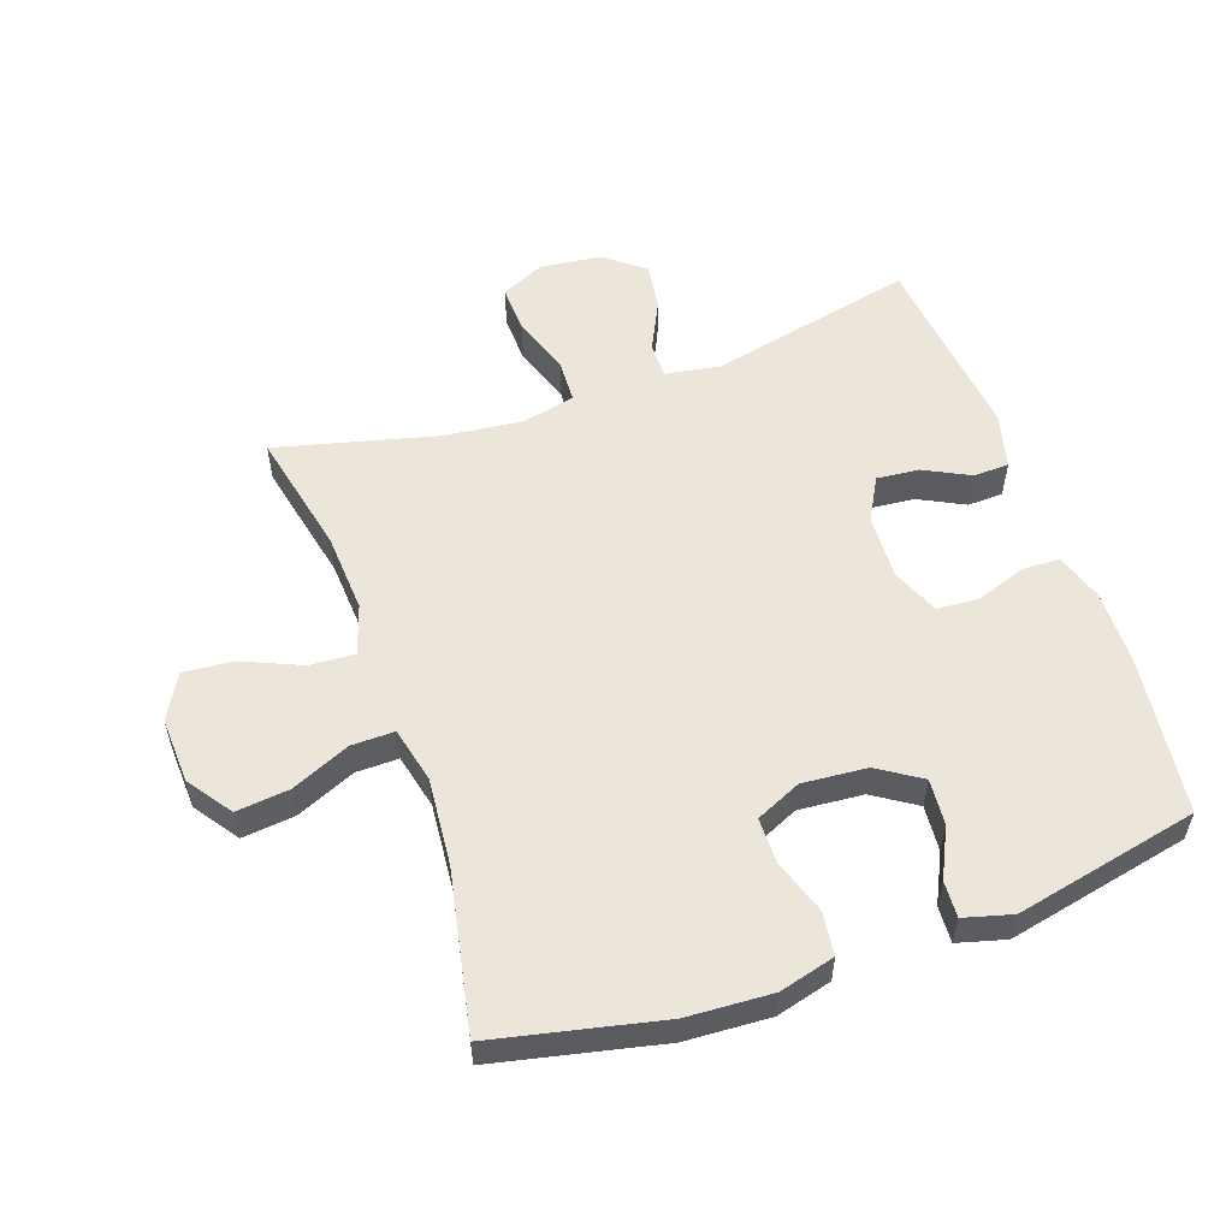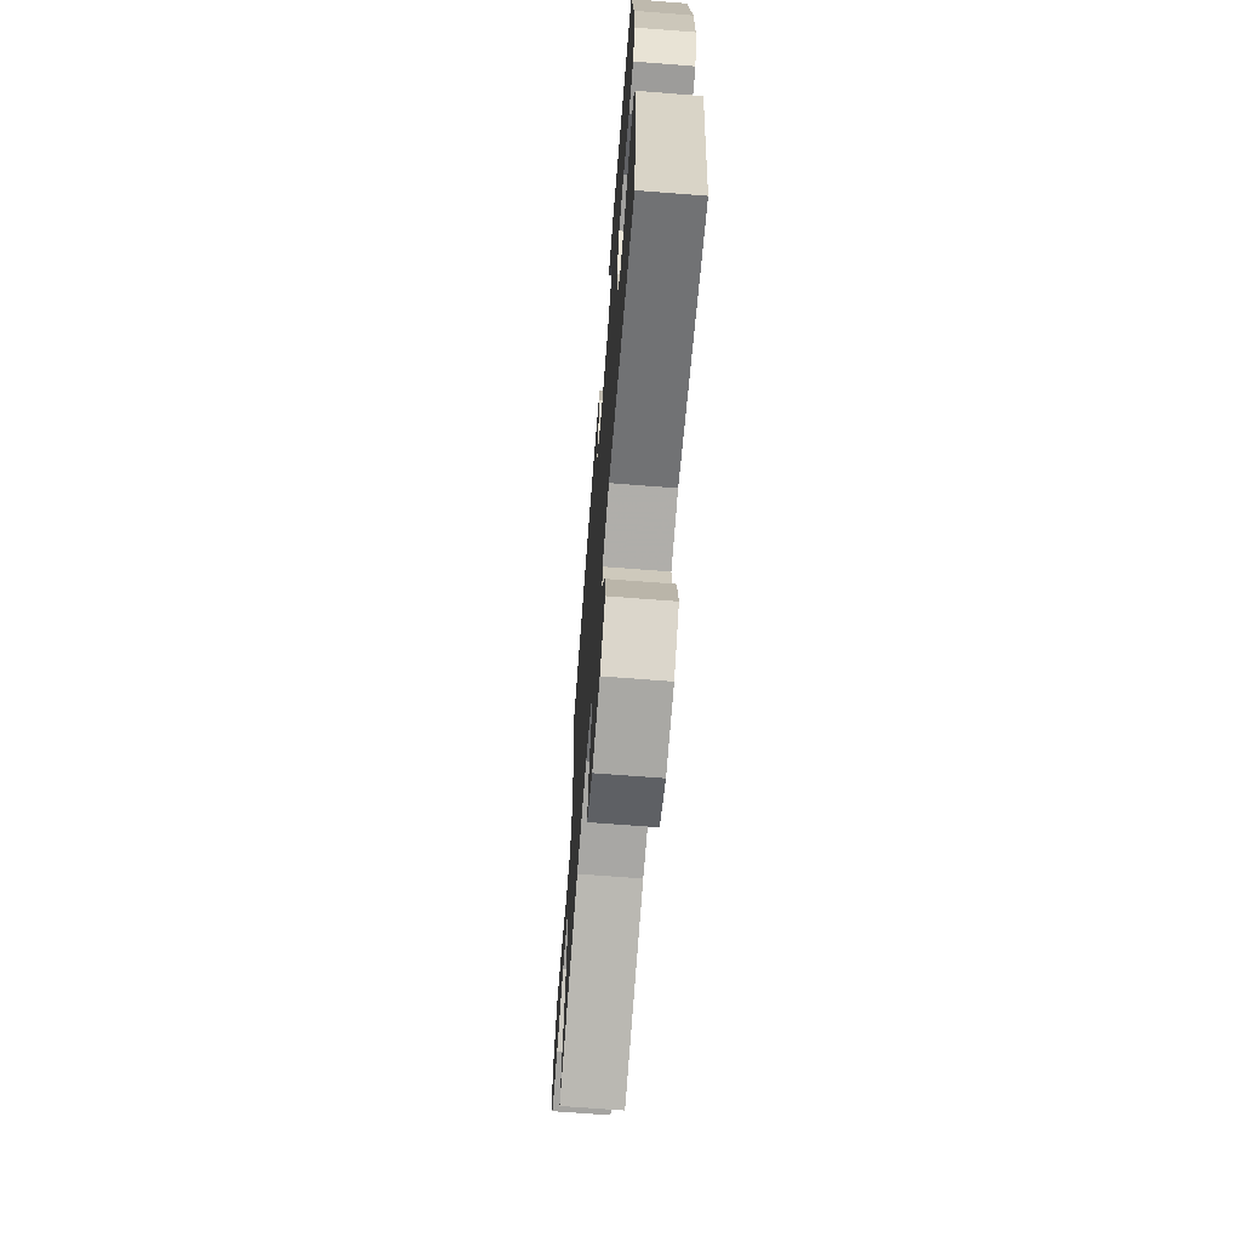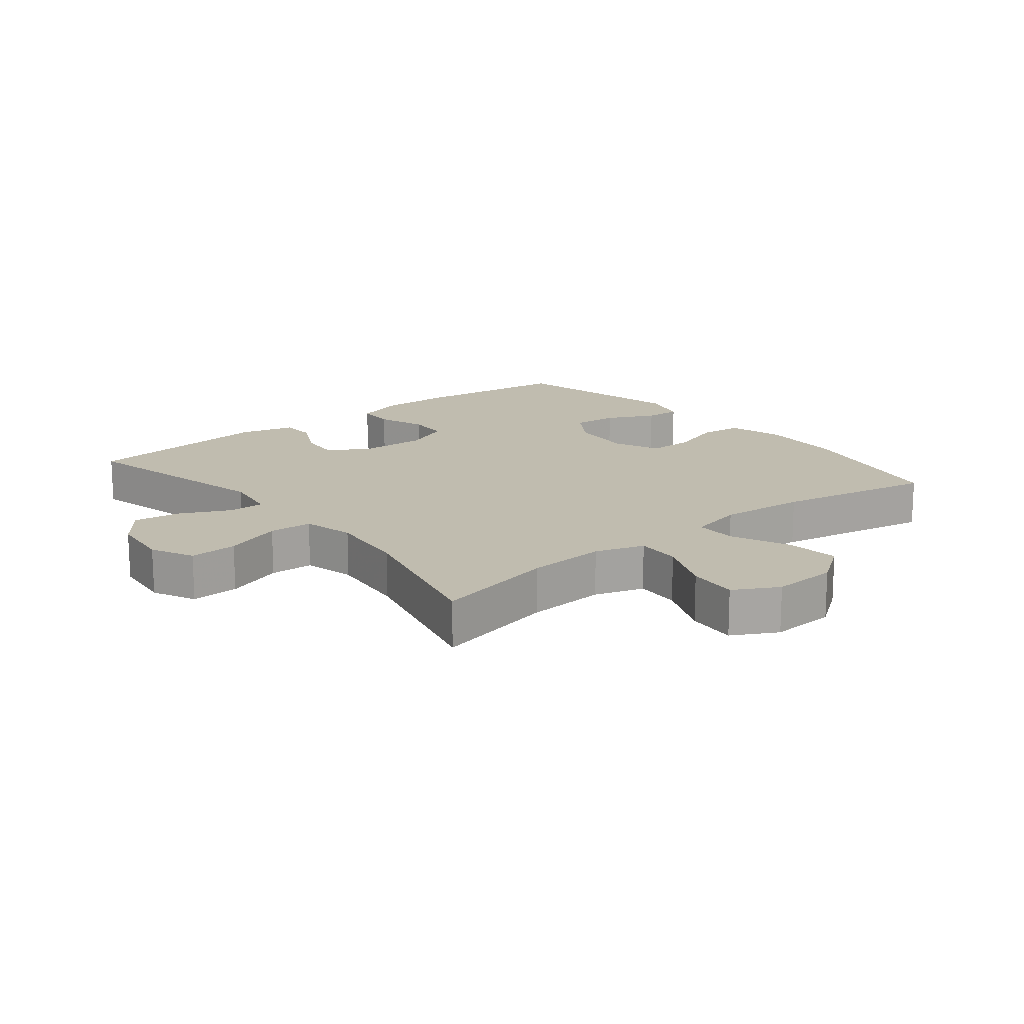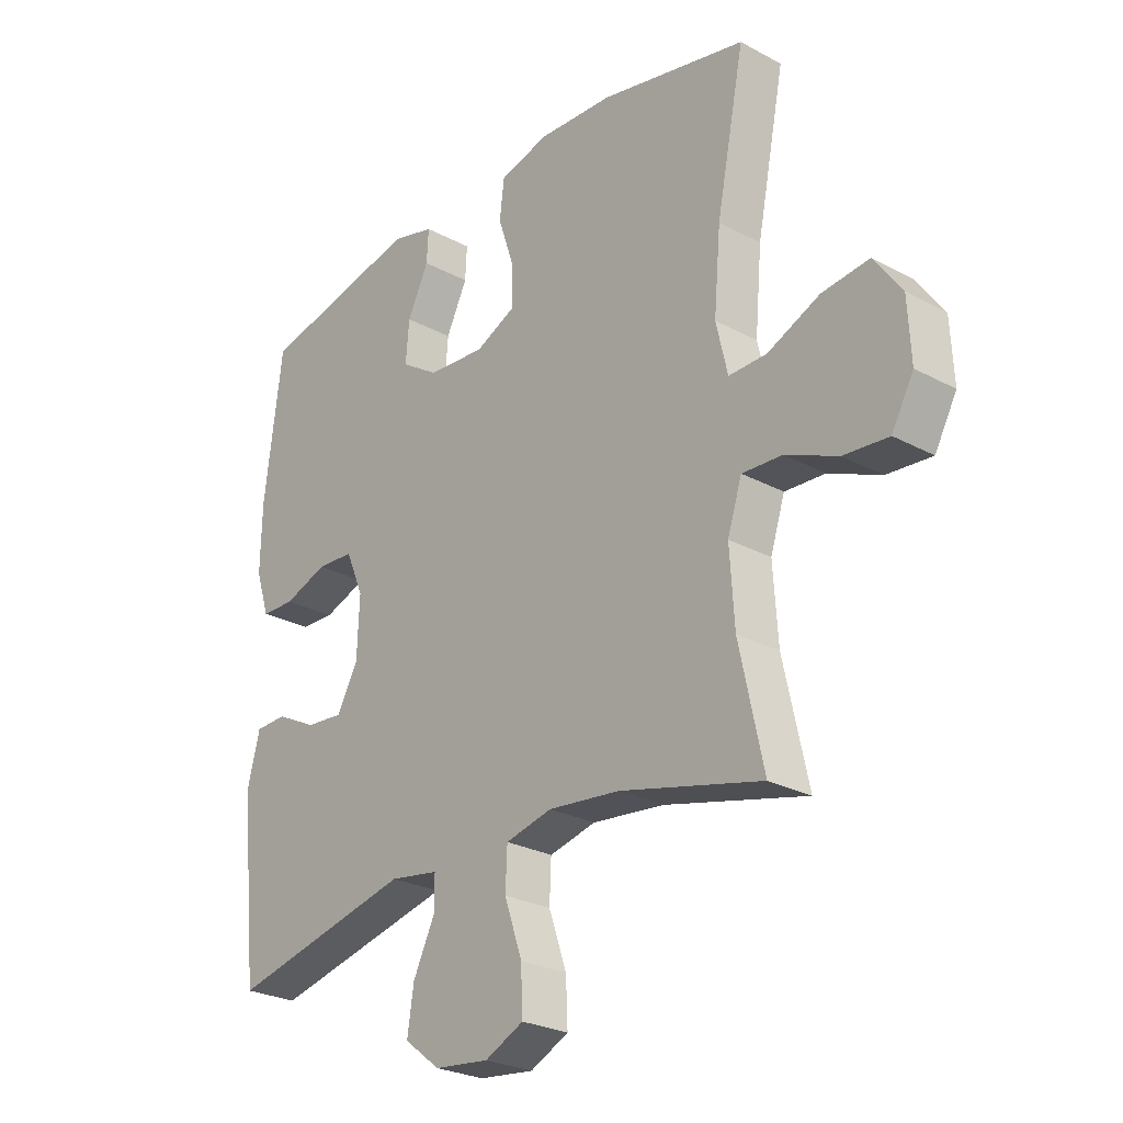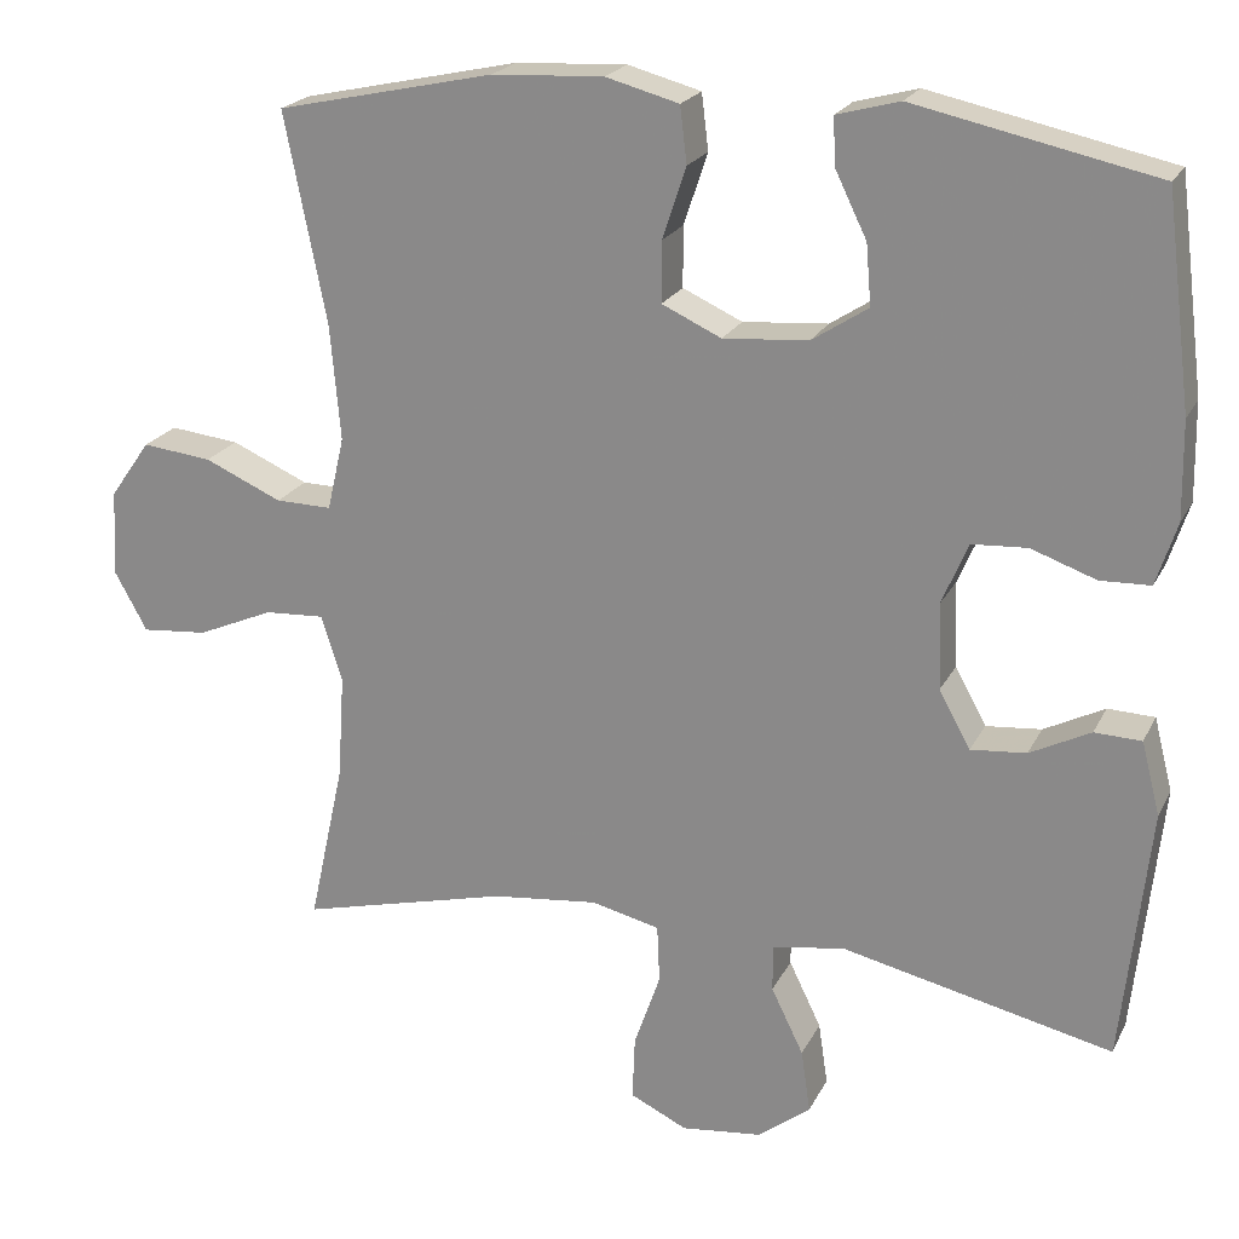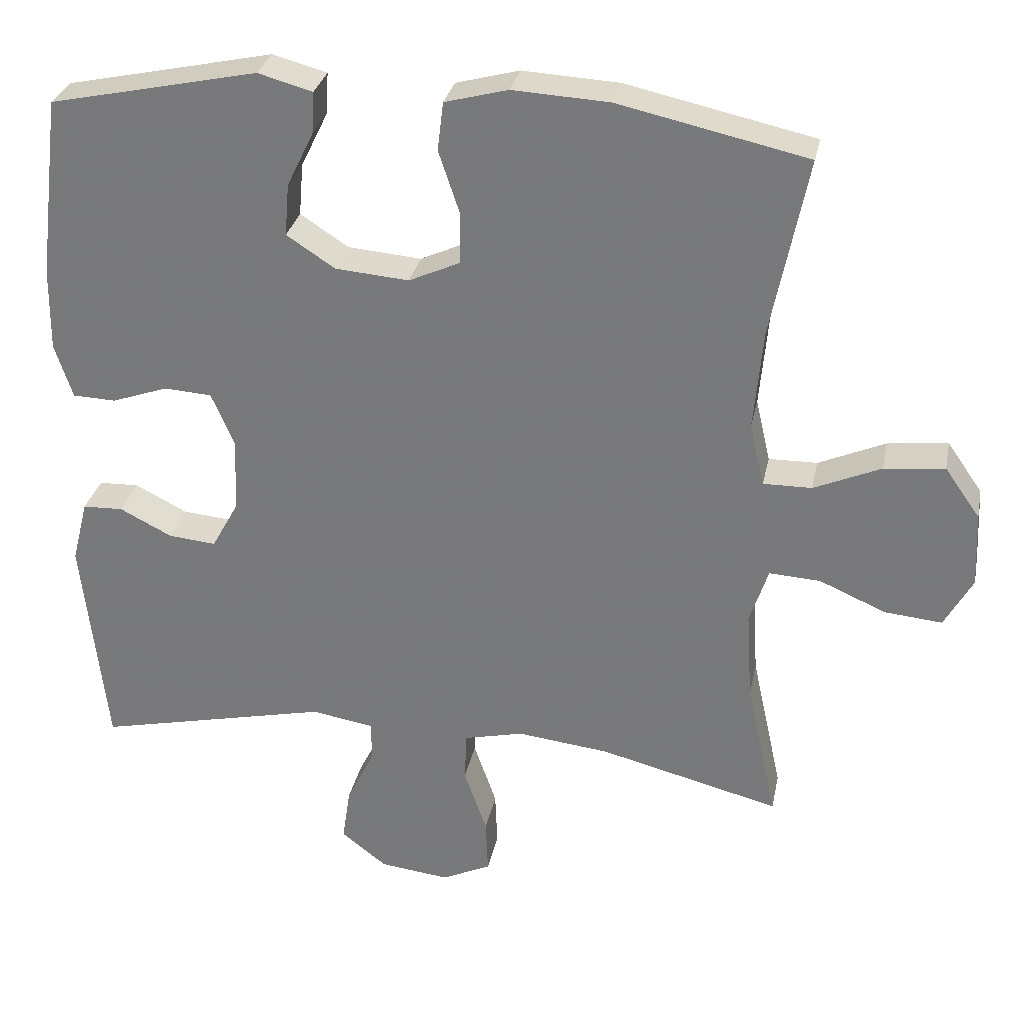
<metadata>
{"format":"obj","ext":"obj","renderer":"f3d","projection":"perspective","resolution":1024,"background":"white","views":[{"elev":55.2,"azim":-19.2,"up":"+Y"},{"elev":-68.2,"azim":85.5,"up":"+Z"},{"elev":16.3,"azim":-129.1,"up":"+Y"},{"elev":-26.3,"azim":-130.3,"up":"+Z"},{"elev":21.5,"azim":20.7,"up":"+Z"},{"elev":30.4,"azim":-168.6,"up":"+Z"}]}
</metadata>
<code>
v -0.5 0.07 0.5
v -0.244 0.07 0.556
v -0.113 0.07 0.563
v -0.027 0.07 0.54
v -0.019 0.07 0.474
v -0.047 0.07 0.39
v -0.047 0.07 0.319
v 0.023 0.07 0.287
v 0.123 0.07 0.295
v 0.189 0.07 0.338
v 0.183 0.07 0.409
v 0.146 0.07 0.485
v 0.143 0.07 0.541
v 0.217 0.07 0.561
v 0.5 0.07 0.5
v 0.531 0.07 0.253
v 0.533 0.07 0.139
v 0.509 0.07 0.065
v 0.45 0.07 0.063
v 0.374 0.07 0.09
v 0.309 0.07 0.086
v 0.278 0.07 0.013
v 0.282 0.07 -0.088
v 0.319 0.07 -0.155
v 0.384 0.07 -0.149
v 0.455 0.07 -0.113
v 0.51 0.07 -0.115
v 0.532 0.07 -0.201
v 0.5 0.07 -0.5
v 0.181 0.07 -0.428
v 0.096 0.07 -0.442
v 0.096 0.07 -0.497
v 0.134 0.07 -0.575
v 0.145 0.07 -0.649
v 0.083 0.07 -0.697
v -0.012 0.07 -0.708
v -0.079 0.07 -0.676
v -0.076 0.07 -0.601
v -0.045 0.07 -0.511
v -0.048 0.07 -0.443
v -0.129 0.07 -0.424
v -0.254 0.07 -0.438
v -0.5 0.07 -0.5
v -0.458 0.07 -0.308
v -0.45 0.07 -0.184
v -0.475 0.07 -0.107
v -0.545 0.07 -0.111
v -0.635 0.07 -0.15
v -0.713 0.07 -0.157
v -0.751 0.07 -0.088
v -0.746 0.07 0.014
v -0.698 0.07 0.082
v -0.616 0.07 0.073
v -0.525 0.07 0.033
v -0.459 0.07 0.032
v -0.439 0.07 0.118
v -0.451 0.07 0.254
v -0.5 0 0.5
v -0.244 0 0.556
v -0.113 0 0.563
v -0.027 0 0.54
v -0.019 0 0.474
v -0.047 0 0.39
v -0.047 0 0.319
v 0.023 0 0.287
v 0.123 0 0.295
v 0.189 0 0.338
v 0.183 0 0.409
v 0.146 0 0.485
v 0.143 0 0.541
v 0.217 0 0.561
v 0.5 0 0.5
v 0.531 0 0.253
v 0.533 0 0.139
v 0.509 0 0.065
v 0.45 0 0.063
v 0.374 0 0.09
v 0.309 0 0.086
v 0.278 0 0.013
v 0.282 0 -0.088
v 0.319 0 -0.155
v 0.384 0 -0.149
v 0.455 0 -0.113
v 0.51 0 -0.115
v 0.532 0 -0.201
v 0.5 0 -0.5
v 0.181 0 -0.428
v 0.096 0 -0.442
v 0.096 0 -0.497
v 0.134 0 -0.575
v 0.145 0 -0.649
v 0.083 0 -0.697
v -0.012 0 -0.708
v -0.079 0 -0.676
v -0.076 0 -0.601
v -0.045 0 -0.511
v -0.048 0 -0.443
v -0.129 0 -0.424
v -0.254 0 -0.438
v -0.5 0 -0.5
v -0.458 0 -0.308
v -0.45 0 -0.184
v -0.475 0 -0.107
v -0.545 0 -0.111
v -0.635 0 -0.15
v -0.713 0 -0.157
v -0.751 0 -0.088
v -0.746 0 0.014
v -0.698 0 0.082
v -0.616 0 0.073
v -0.525 0 0.033
v -0.459 0 0.032
v -0.439 0 0.118
v -0.451 0 0.254
f 51 52 53 54
f 51 54 55
f 50 51 55
f 47 48 49 50
f 46 47 50 55
f 45 46 55 56
f 42 43 44
f 41 42 44 45
f 40 41 45 56
f 36 37 38 39
f 36 39 40
f 35 36 40
f 32 33 34 35
f 31 32 35 40
f 30 31 40 56
f 25 26 27 28
f 24 25 28 29
f 23 24 29 30
f 17 18 19 20
f 17 20 21
f 16 17 21
f 15 16 21
f 14 15 21
f 11 12 13 14
f 10 11 14 21
f 9 10 21 22
f 3 4 5 6
f 3 6 7
f 57 1 2 3
f 57 3 7
f 56 57 7 8
f 22 23 30 56
f 8 9 22 56
f 111 110 109 108
f 112 111 108
f 112 108 107
f 107 106 105 104
f 112 107 104 103
f 113 112 103 102
f 101 100 99
f 102 101 99 98
f 113 102 98 97
f 96 95 94 93
f 97 96 93
f 97 93 92
f 92 91 90 89
f 97 92 89 88
f 113 97 88 87
f 85 84 83 82
f 86 85 82 81
f 87 86 81 80
f 77 76 75 74
f 78 77 74
f 78 74 73
f 78 73 72
f 78 72 71
f 71 70 69 68
f 78 71 68 67
f 79 78 67 66
f 63 62 61 60
f 64 63 60
f 60 59 58 114
f 64 60 114
f 65 64 114 113
f 113 87 80 79
f 113 79 66 65
f 1 58 59 2
f 2 59 60 3
f 3 60 61 4
f 4 61 62 5
f 5 62 63 6
f 6 63 64 7
f 7 64 65 8
f 8 65 66 9
f 9 66 67 10
f 10 67 68 11
f 11 68 69 12
f 12 69 70 13
f 13 70 71 14
f 14 71 72 15
f 15 72 73 16
f 16 73 74 17
f 17 74 75 18
f 18 75 76 19
f 19 76 77 20
f 20 77 78 21
f 21 78 79 22
f 22 79 80 23
f 23 80 81 24
f 24 81 82 25
f 25 82 83 26
f 26 83 84 27
f 27 84 85 28
f 28 85 86 29
f 29 86 87 30
f 30 87 88 31
f 31 88 89 32
f 32 89 90 33
f 33 90 91 34
f 34 91 92 35
f 35 92 93 36
f 36 93 94 37
f 37 94 95 38
f 38 95 96 39
f 39 96 97 40
f 40 97 98 41
f 41 98 99 42
f 42 99 100 43
f 43 100 101 44
f 44 101 102 45
f 45 102 103 46
f 46 103 104 47
f 47 104 105 48
f 48 105 106 49
f 49 106 107 50
f 50 107 108 51
f 51 108 109 52
f 52 109 110 53
f 53 110 111 54
f 54 111 112 55
f 55 112 113 56
f 56 113 114 57
f 57 114 58 1

</code>
